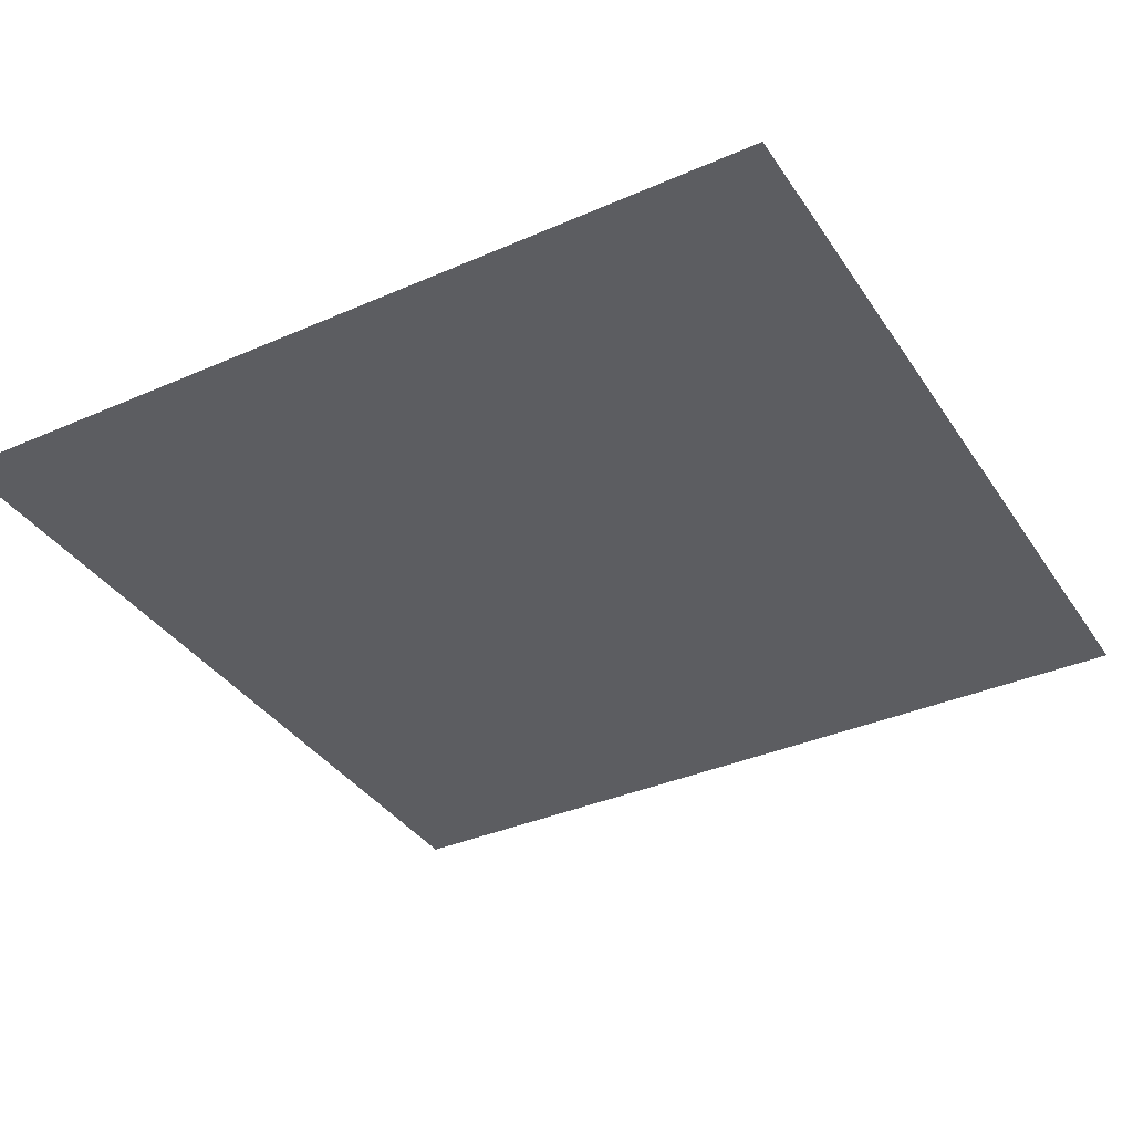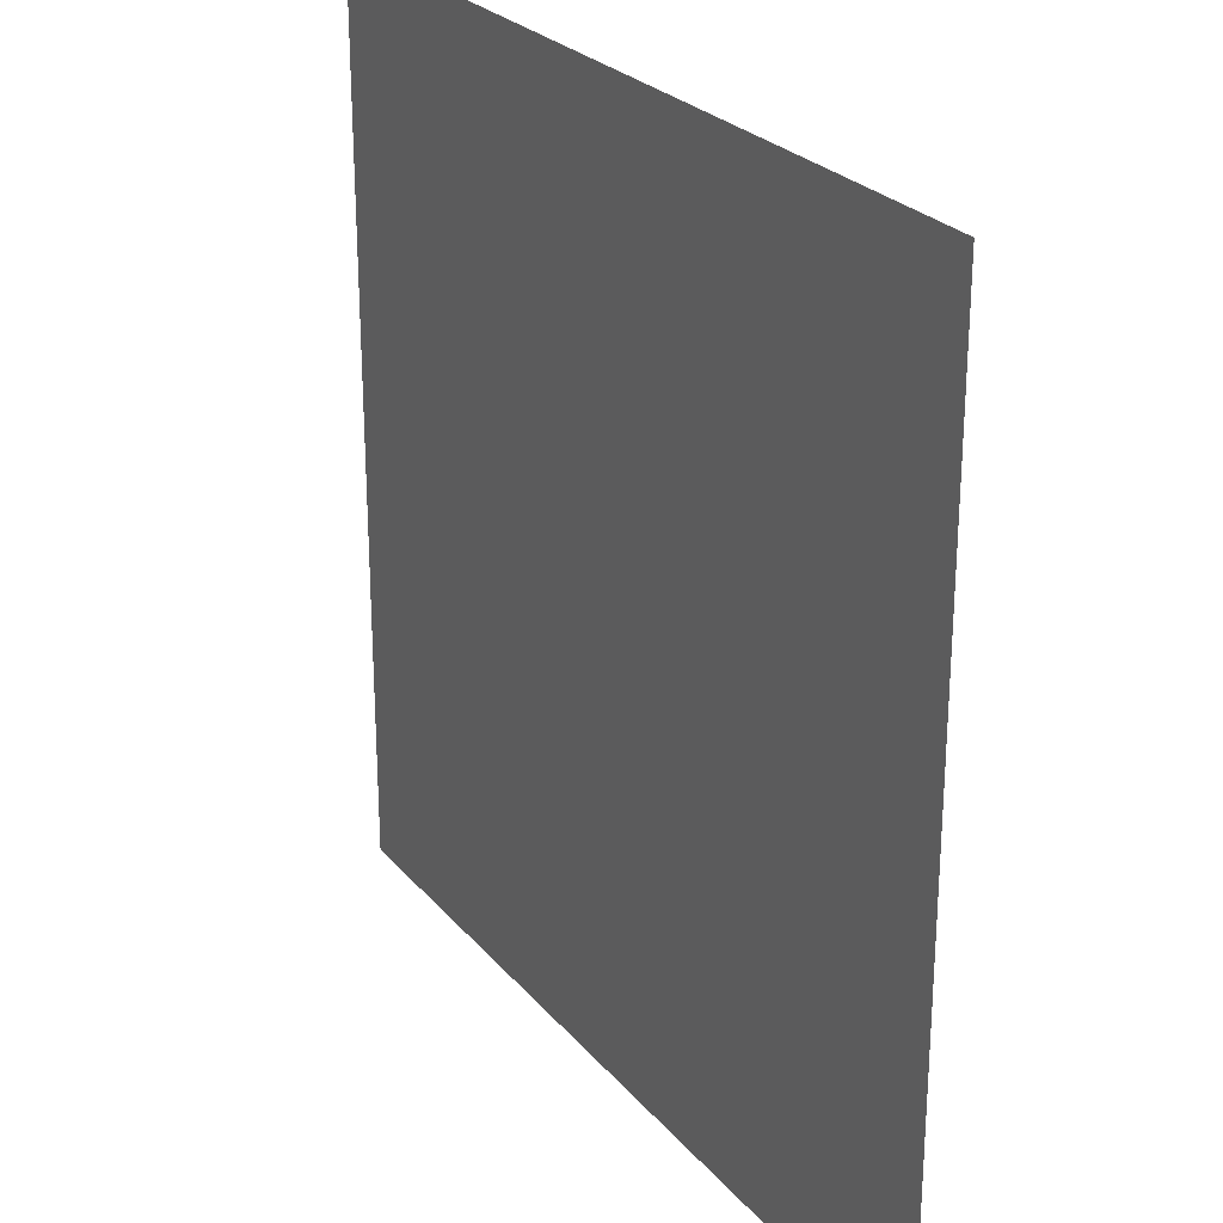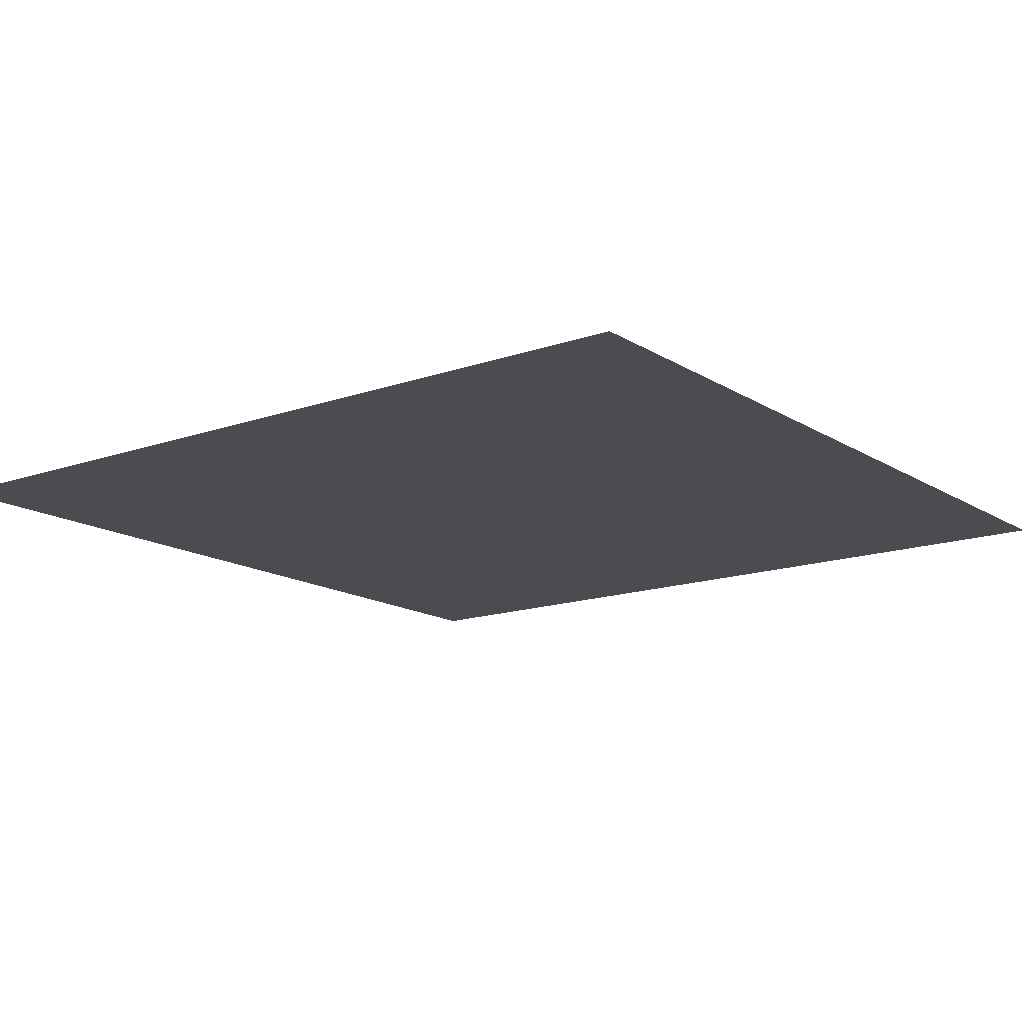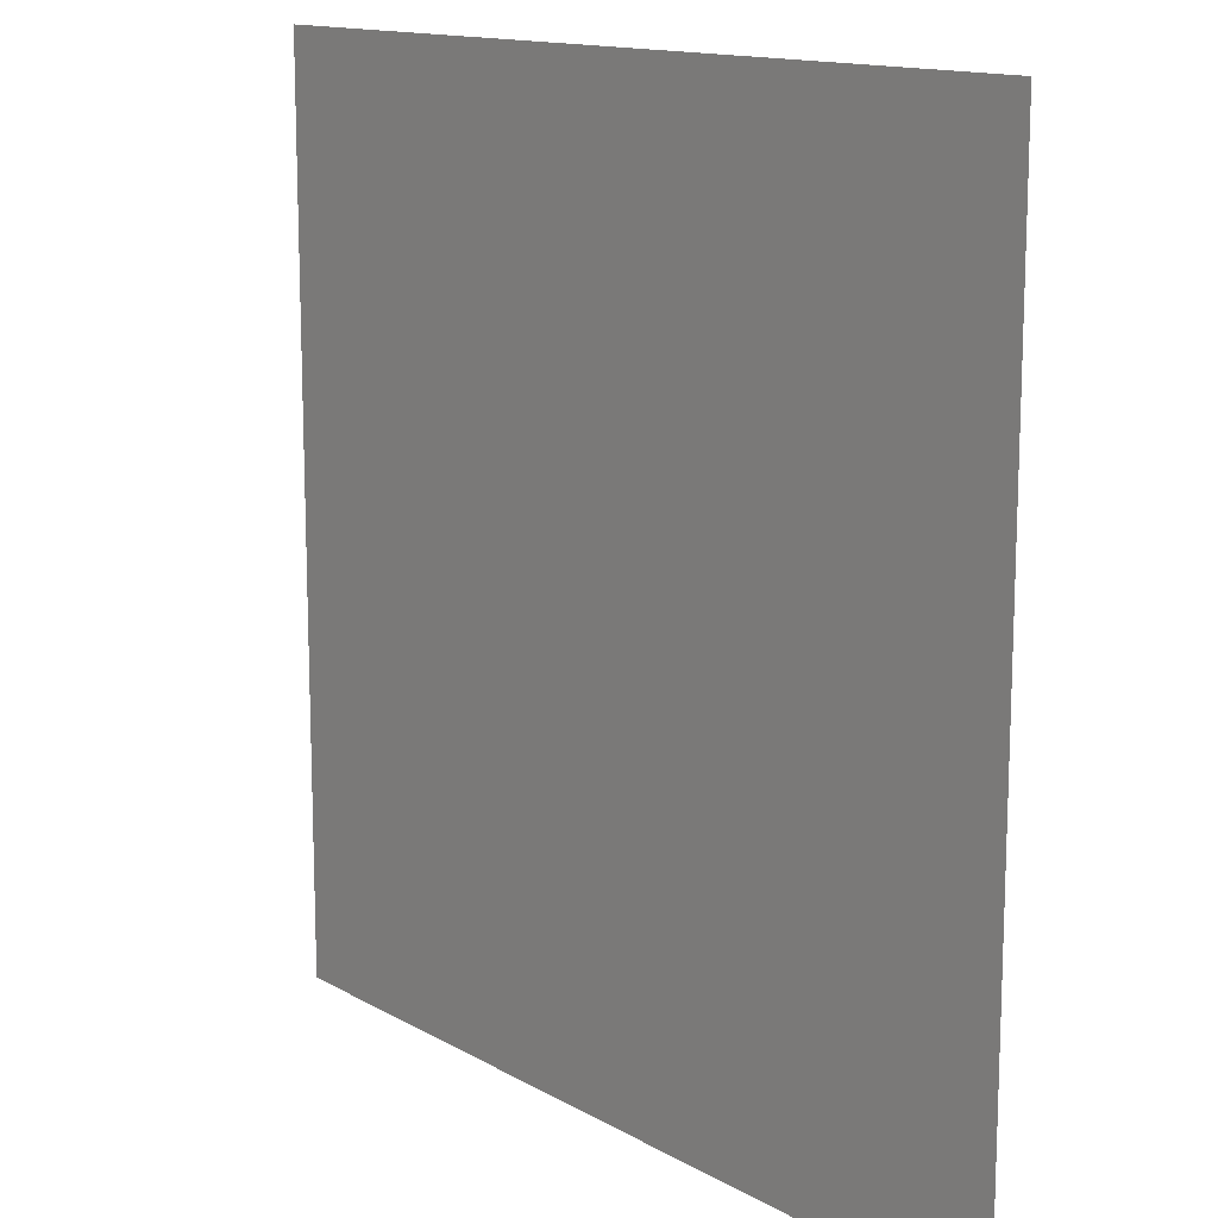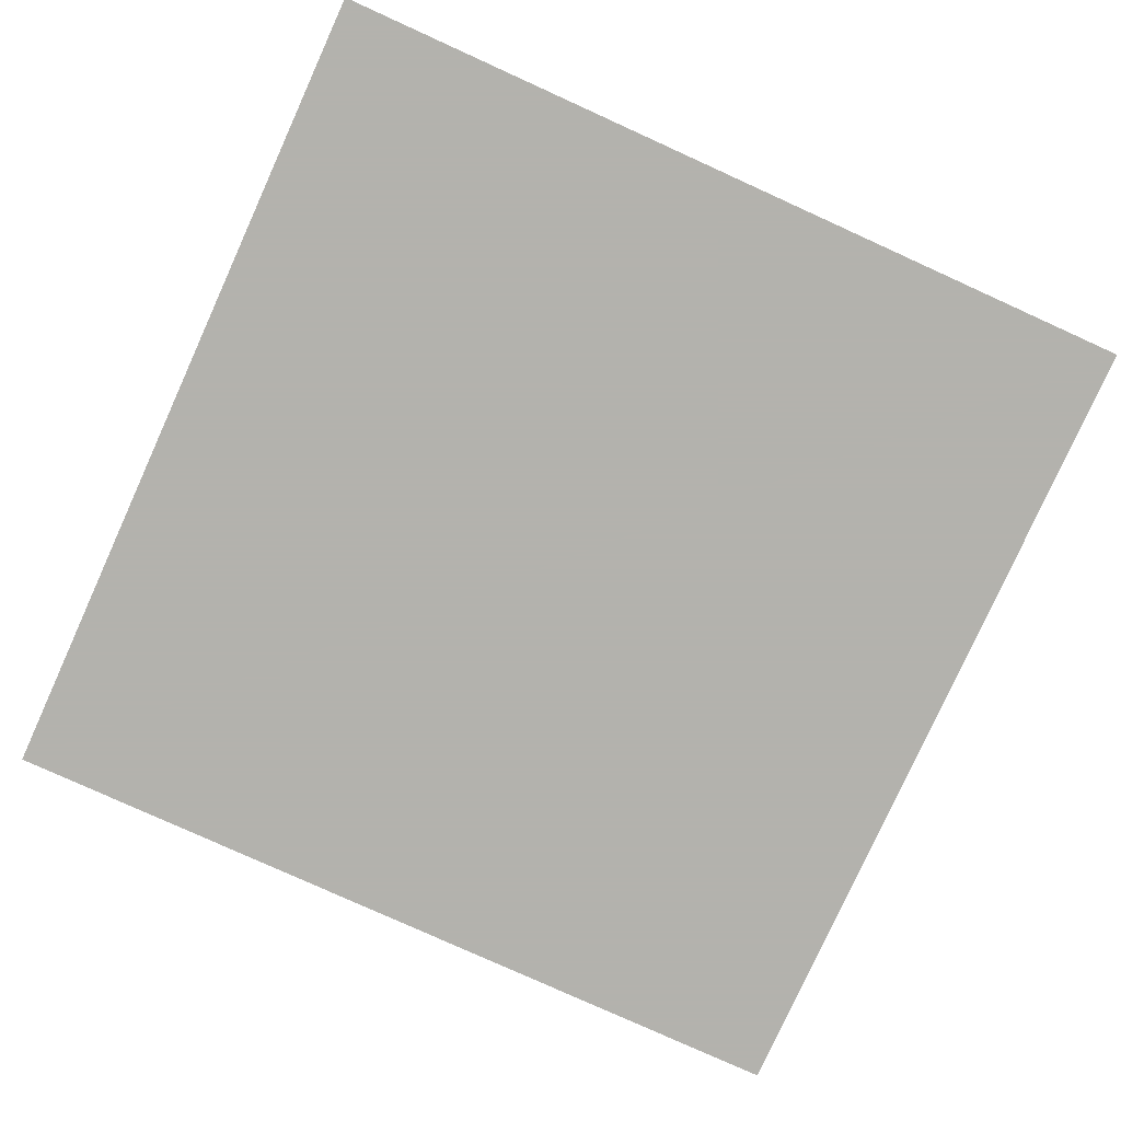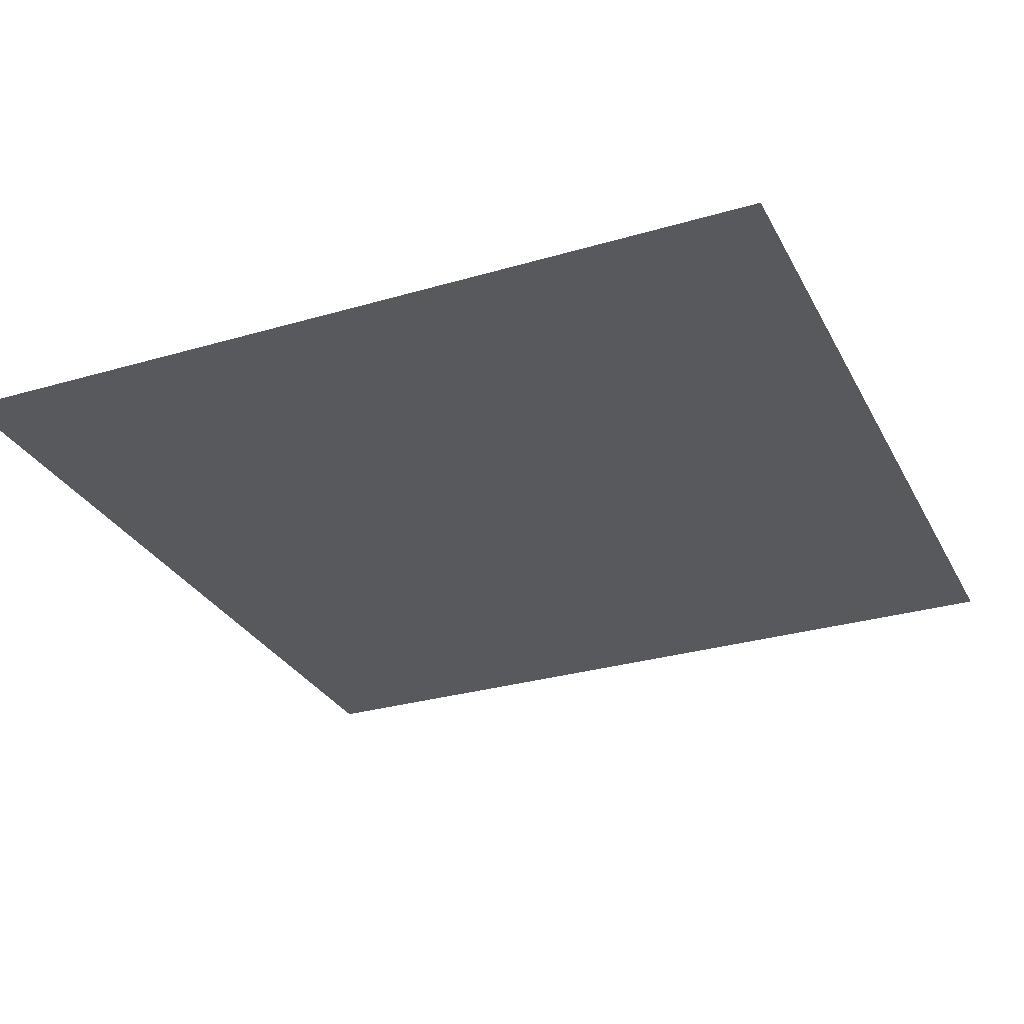
<metadata>
{"format":"obj","ext":"obj","renderer":"f3d","projection":"perspective","resolution":1024,"background":"white","views":[{"elev":-36.6,"azim":119.6,"up":"+Y"},{"elev":25.9,"azim":-120.5,"up":"+Z"},{"elev":-14.9,"azim":127.1,"up":"+Y"},{"elev":13.7,"azim":51.4,"up":"+Z"},{"elev":-79.4,"azim":-114.4,"up":"+Y"},{"elev":-29.5,"azim":-156.6,"up":"+Y"}]}
</metadata>
<code>
o Plane
v 15 0 -15
v 15 0 15
v -15 0 15
v -15  0 -15
f 1 2 3
f 1 3 4

</code>
